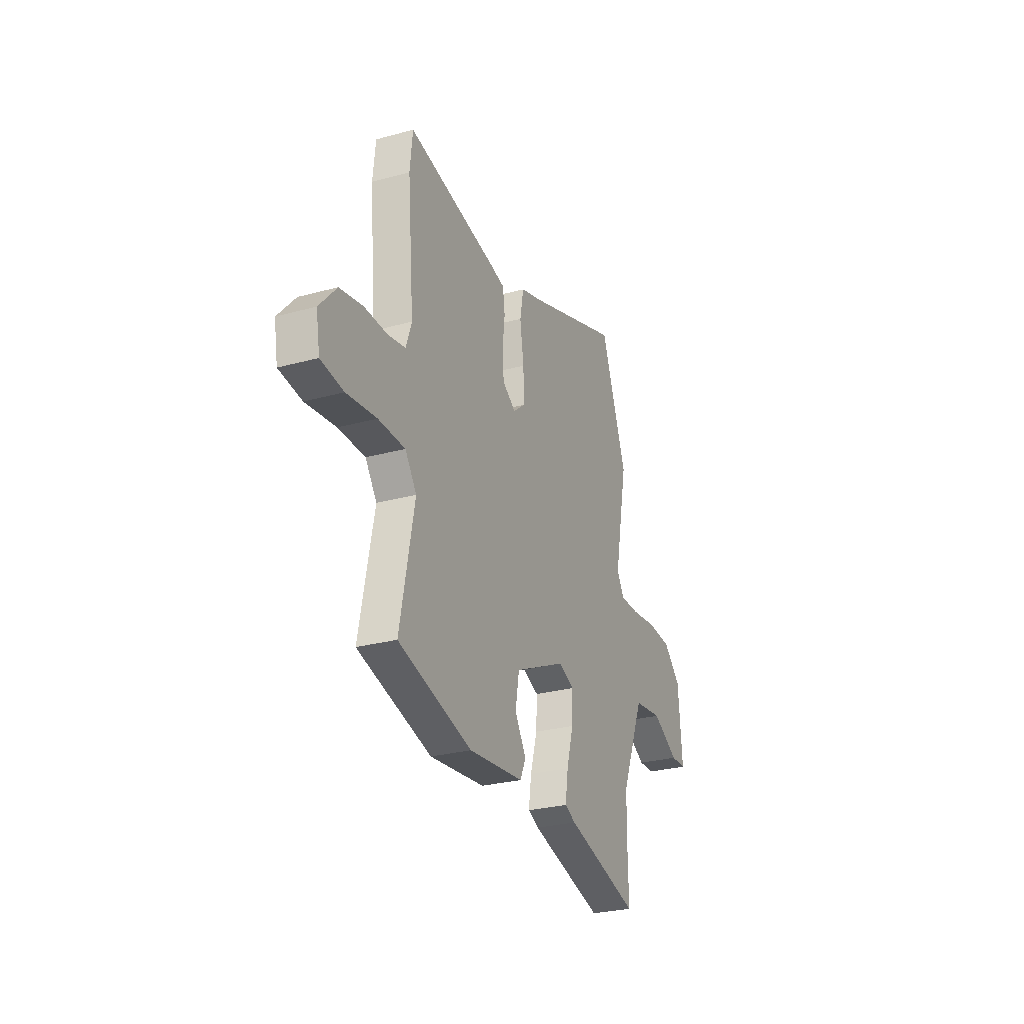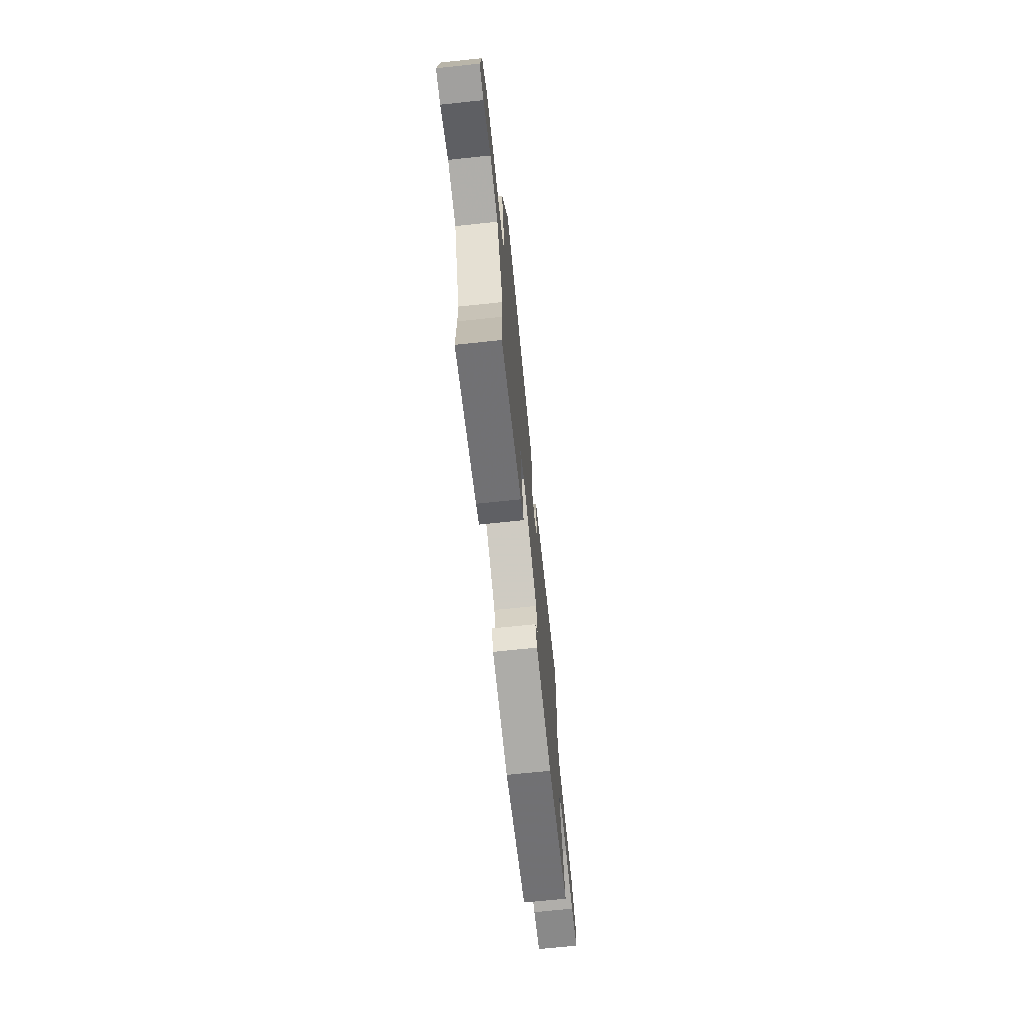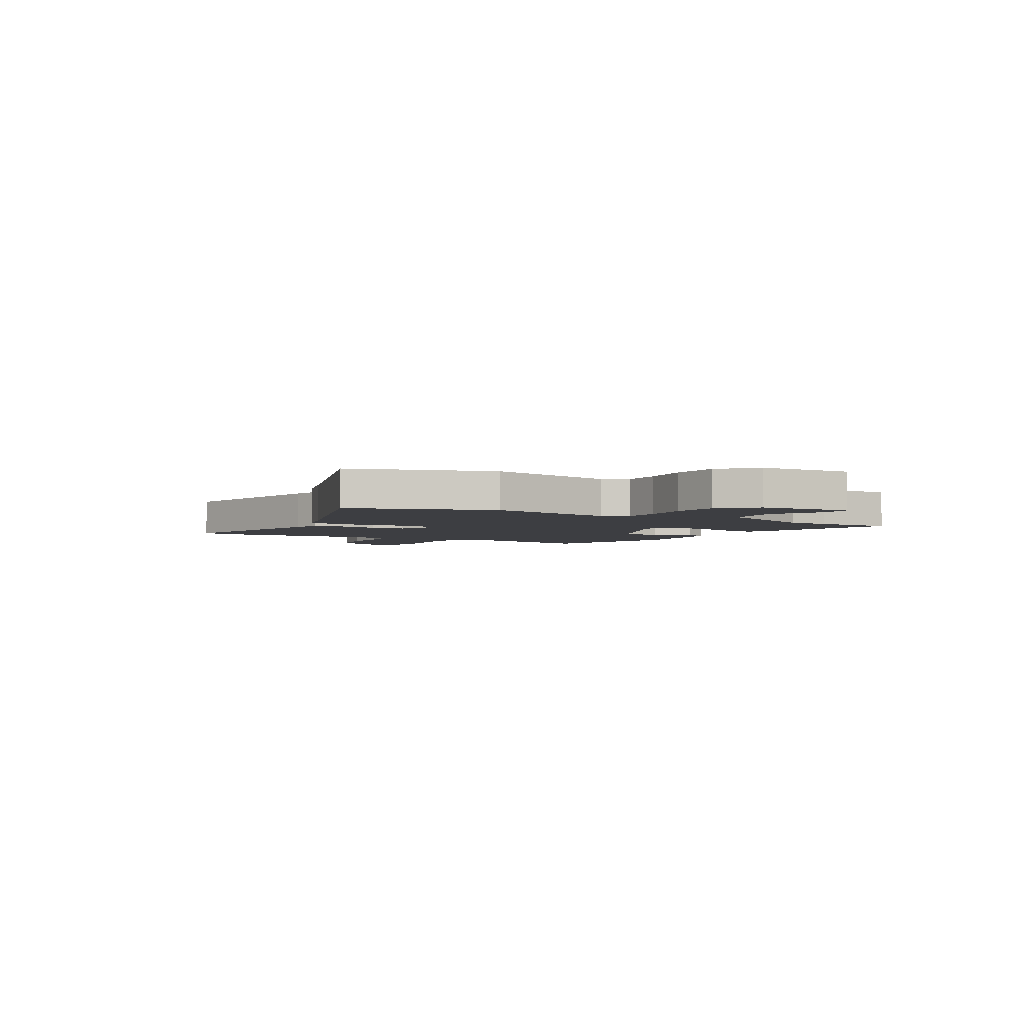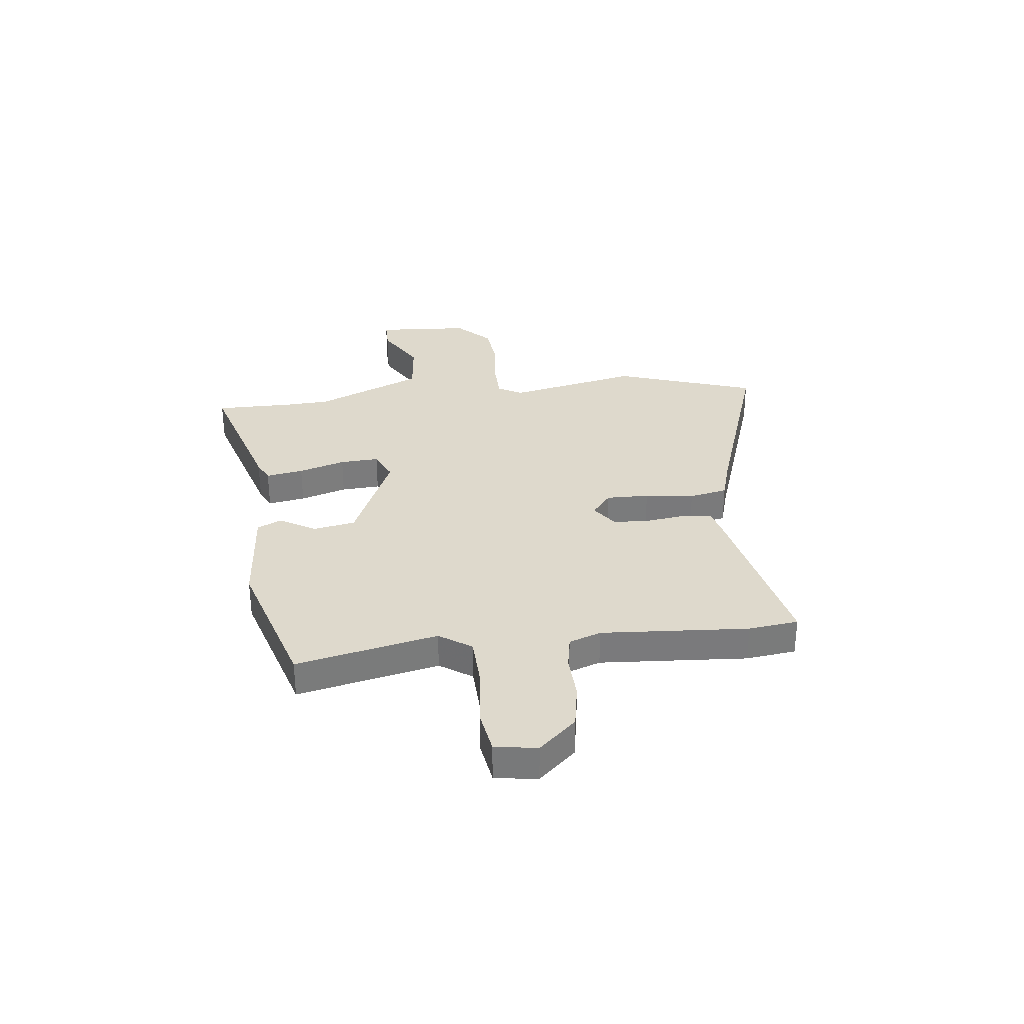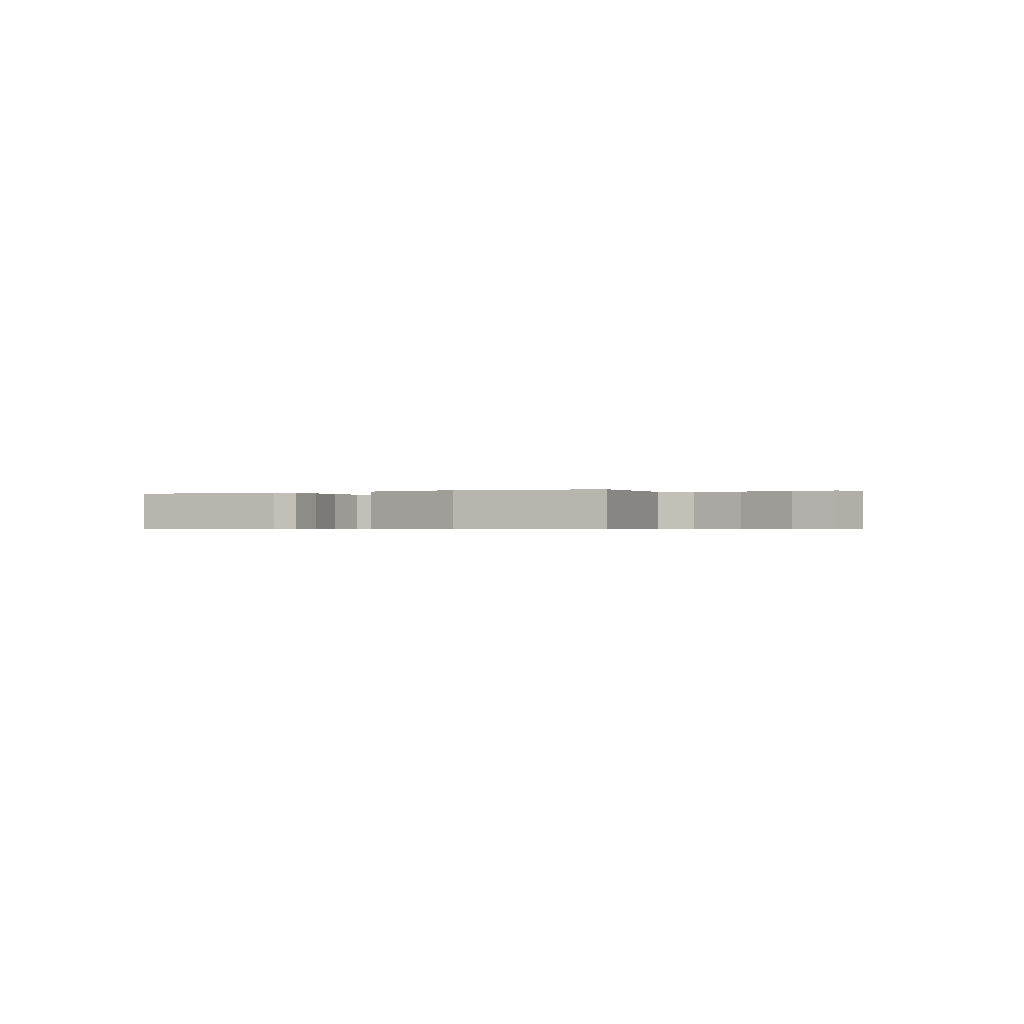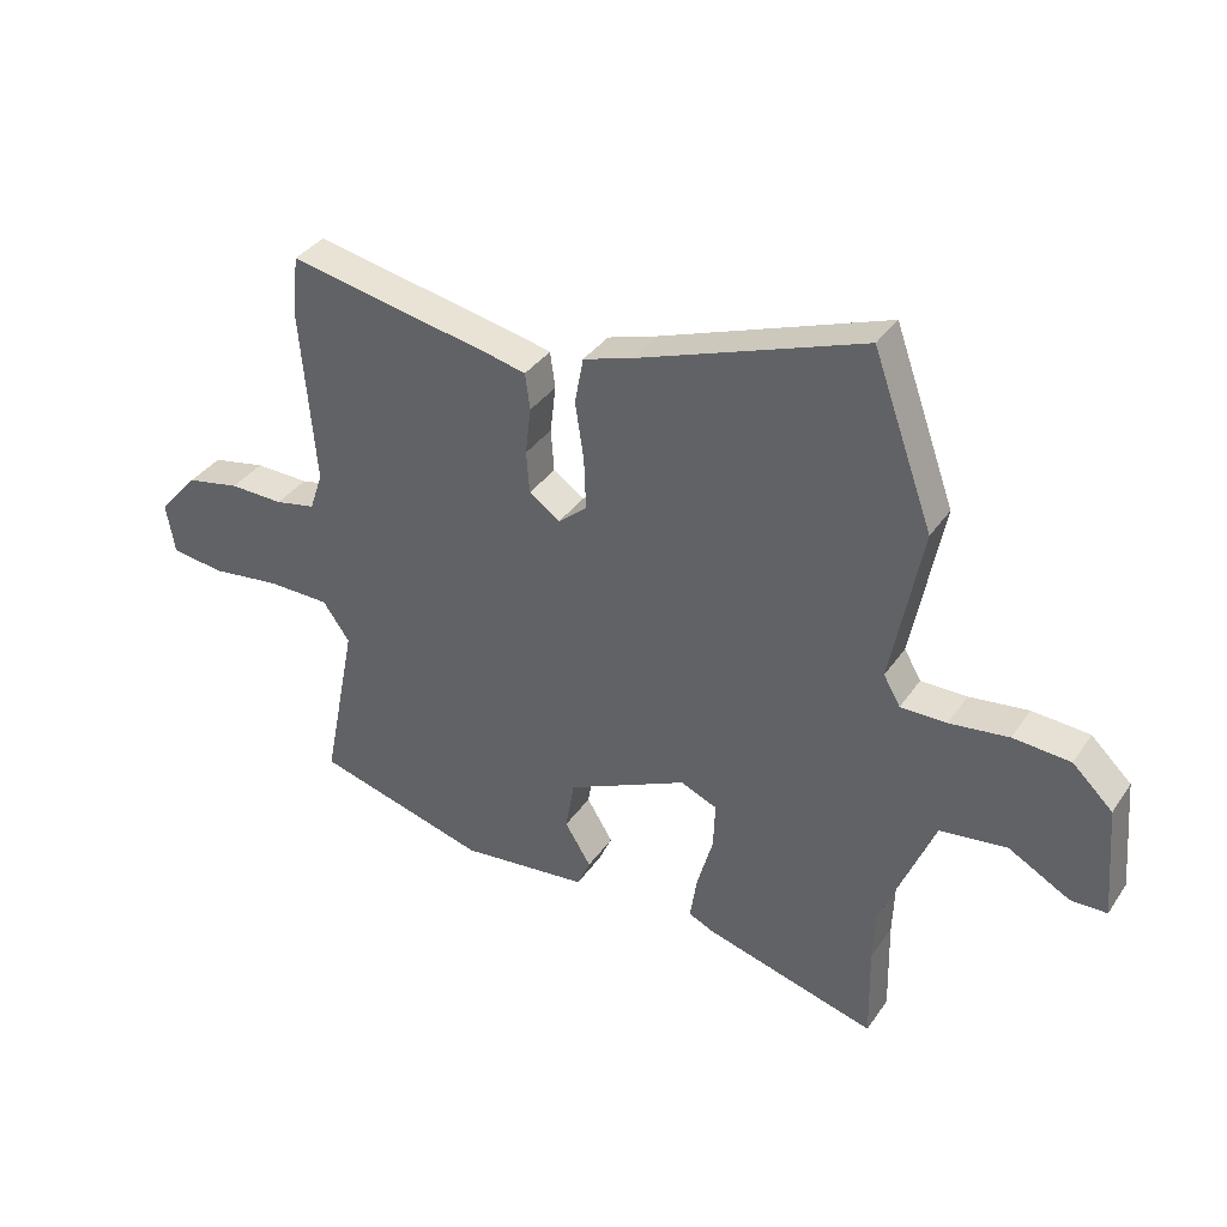
<metadata>
{"format":"obj","ext":"obj","renderer":"f3d","projection":"perspective","resolution":1024,"background":"white","views":[{"elev":-27.5,"azim":-67.2,"up":"+Z"},{"elev":-70.9,"azim":96.0,"up":"+Z"},{"elev":-3.6,"azim":58.7,"up":"+Y"},{"elev":32.0,"azim":-97.6,"up":"+Y"},{"elev":-0.4,"azim":-145.6,"up":"+Y"},{"elev":36.0,"azim":29.9,"up":"+Z"}]}
</metadata>
<code>
v -0.504 0.07 -0.407
v -0.45 0.07 -0.134
v -0.493 0.07 -0.073
v -0.593 0.07 -0.071
v -0.705 0.07 -0.085
v -0.79 0.07 -0.073
v -0.804 0.07 0.008
v -0.74 0.07 0.081
v -0.654 0.07 0.098
v -0.567 0.07 0.096
v -0.502 0.07 0.109
v -0.481 0.07 0.171
v -0.505 0.07 0.454
v -0.495 0.07 0.55
v -0.157 0.07 0.483
v -0.102 0.07 0.47
v -0.094 0.07 0.412
v -0.103 0.07 0.336
v -0.098 0.07 0.268
v -0.048 0.07 0.234
v -0.002 0.07 0.272
v -0.005 0.07 0.354
v -0.019 0.07 0.448
v -0.005 0.07 0.522
v 0.075 0.07 0.547
v 0.437 0.07 0.676
v 0.534 0.07 0.406
v 0.484 0.07 0.152
v 0.511 0.07 0.105
v 0.585 0.07 0.105
v 0.68 0.07 0.117
v 0.772 0.07 0.11
v 0.837 0.07 0.048
v 0.852 0.07 -0.133
v 0.794 0.07 -0.134
v 0.695 0.07 -0.079
v 0.587 0.07 -0.092
v 0.501 0.07 -0.3
v 0.498 0.07 -0.383
v 0.501 0.07 -0.536
v 0.225 0.07 -0.458
v 0.184 0.07 -0.439
v 0.195 0.07 -0.367
v 0.221 0.07 -0.277
v 0.224 0.07 -0.202
v 0.165 0.07 -0.177
v -0.029 0.07 -0.267
v -0.043 0.07 -0.349
v -0.001 0.07 -0.417
v -0.022 0.07 -0.464
v -0.228 0.07 -0.485
v -0.504 0 -0.407
v -0.45 0 -0.134
v -0.493 0 -0.073
v -0.593 0 -0.071
v -0.705 0 -0.085
v -0.79 0 -0.073
v -0.804 0 0.008
v -0.74 0 0.081
v -0.654 0 0.098
v -0.567 0 0.096
v -0.502 0 0.109
v -0.481 0 0.171
v -0.505 0 0.454
v -0.495 0 0.55
v -0.157 0 0.483
v -0.102 0 0.47
v -0.094 0 0.412
v -0.103 0 0.336
v -0.098 0 0.268
v -0.048 0 0.234
v -0.002 0 0.272
v -0.005 0 0.354
v -0.019 0 0.448
v -0.005 0 0.522
v 0.075 0 0.547
v 0.437 0 0.676
v 0.534 0 0.406
v 0.484 0 0.152
v 0.511 0 0.105
v 0.585 0 0.105
v 0.68 0 0.117
v 0.772 0 0.11
v 0.837 0 0.048
v 0.852 0 -0.133
v 0.794 0 -0.134
v 0.695 0 -0.079
v 0.587 0 -0.092
v 0.501 0 -0.3
v 0.498 0 -0.383
v 0.501 0 -0.536
v 0.225 0 -0.458
v 0.184 0 -0.439
v 0.195 0 -0.367
v 0.221 0 -0.277
v 0.224 0 -0.202
v 0.165 0 -0.177
v -0.029 0 -0.267
v -0.043 0 -0.349
v -0.001 0 -0.417
v -0.022 0 -0.464
v -0.228 0 -0.485
f 48 49 50 51
f 47 48 51 1
f 46 47 1 2
f 41 42 43 44
f 39 40 41 44
f 38 39 44 45
f 37 38 45 46
f 33 34 35 36
f 33 36 37
f 30 31 32 33
f 29 30 33 37
f 28 29 37 46
f 25 26 27 28
f 22 23 24 25
f 21 22 25 28
f 20 21 28 46
f 15 16 17 18
f 15 18 19
f 12 13 14 15
f 11 12 15 19
f 7 8 9 10
f 7 10 11
f 4 5 6 7
f 3 4 7 11
f 11 19 20 46
f 2 3 11 46
f 102 101 100 99
f 52 102 99 98
f 53 52 98 97
f 95 94 93 92
f 95 92 91 90
f 96 95 90 89
f 97 96 89 88
f 87 86 85 84
f 88 87 84
f 84 83 82 81
f 88 84 81 80
f 97 88 80 79
f 79 78 77 76
f 76 75 74 73
f 79 76 73 72
f 97 79 72 71
f 69 68 67 66
f 70 69 66
f 66 65 64 63
f 70 66 63 62
f 61 60 59 58
f 62 61 58
f 58 57 56 55
f 62 58 55 54
f 97 71 70 62
f 97 62 54 53
f 1 52 53 2
f 2 53 54 3
f 3 54 55 4
f 4 55 56 5
f 5 56 57 6
f 6 57 58 7
f 7 58 59 8
f 8 59 60 9
f 9 60 61 10
f 10 61 62 11
f 11 62 63 12
f 12 63 64 13
f 13 64 65 14
f 14 65 66 15
f 15 66 67 16
f 16 67 68 17
f 17 68 69 18
f 18 69 70 19
f 19 70 71 20
f 20 71 72 21
f 21 72 73 22
f 22 73 74 23
f 23 74 75 24
f 24 75 76 25
f 25 76 77 26
f 26 77 78 27
f 27 78 79 28
f 28 79 80 29
f 29 80 81 30
f 30 81 82 31
f 31 82 83 32
f 32 83 84 33
f 33 84 85 34
f 34 85 86 35
f 35 86 87 36
f 36 87 88 37
f 37 88 89 38
f 38 89 90 39
f 39 90 91 40
f 40 91 92 41
f 41 92 93 42
f 42 93 94 43
f 43 94 95 44
f 44 95 96 45
f 45 96 97 46
f 46 97 98 47
f 47 98 99 48
f 48 99 100 49
f 49 100 101 50
f 50 101 102 51
f 51 102 52 1

</code>
